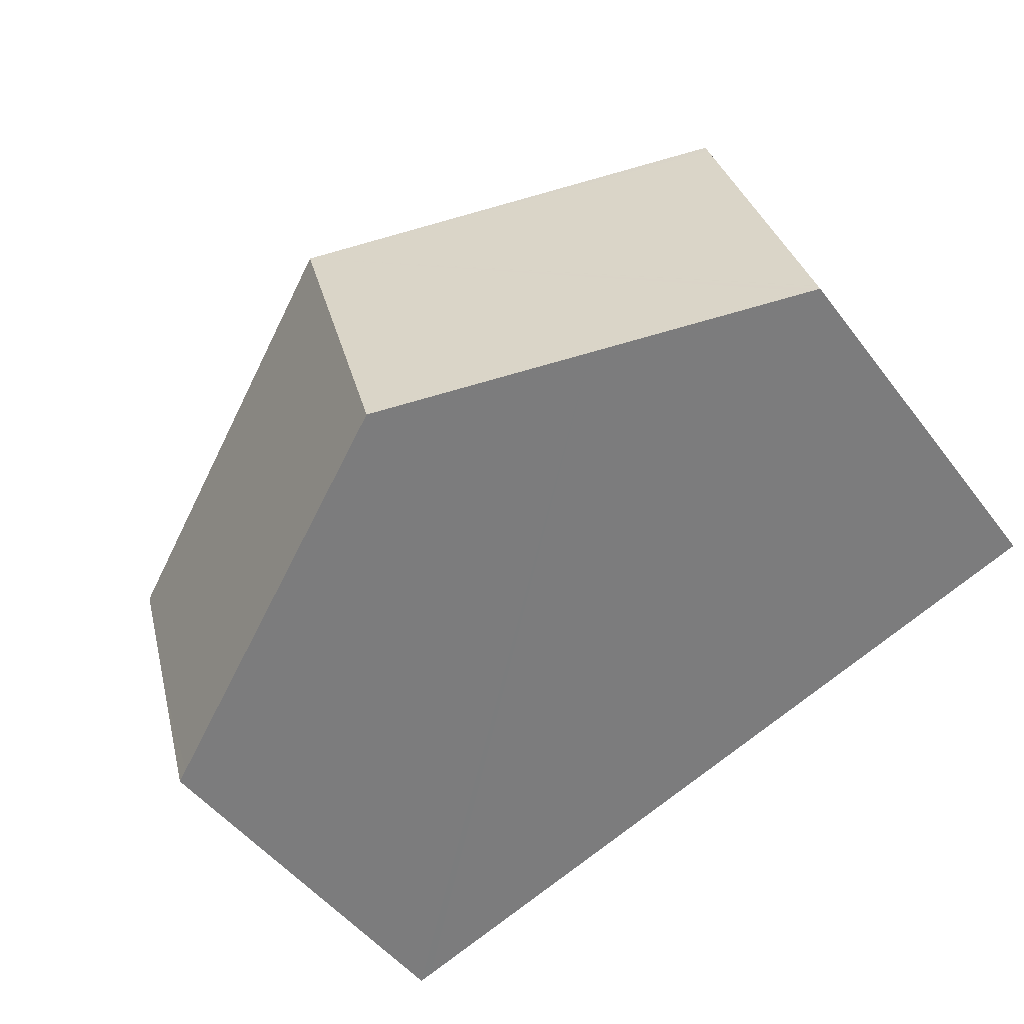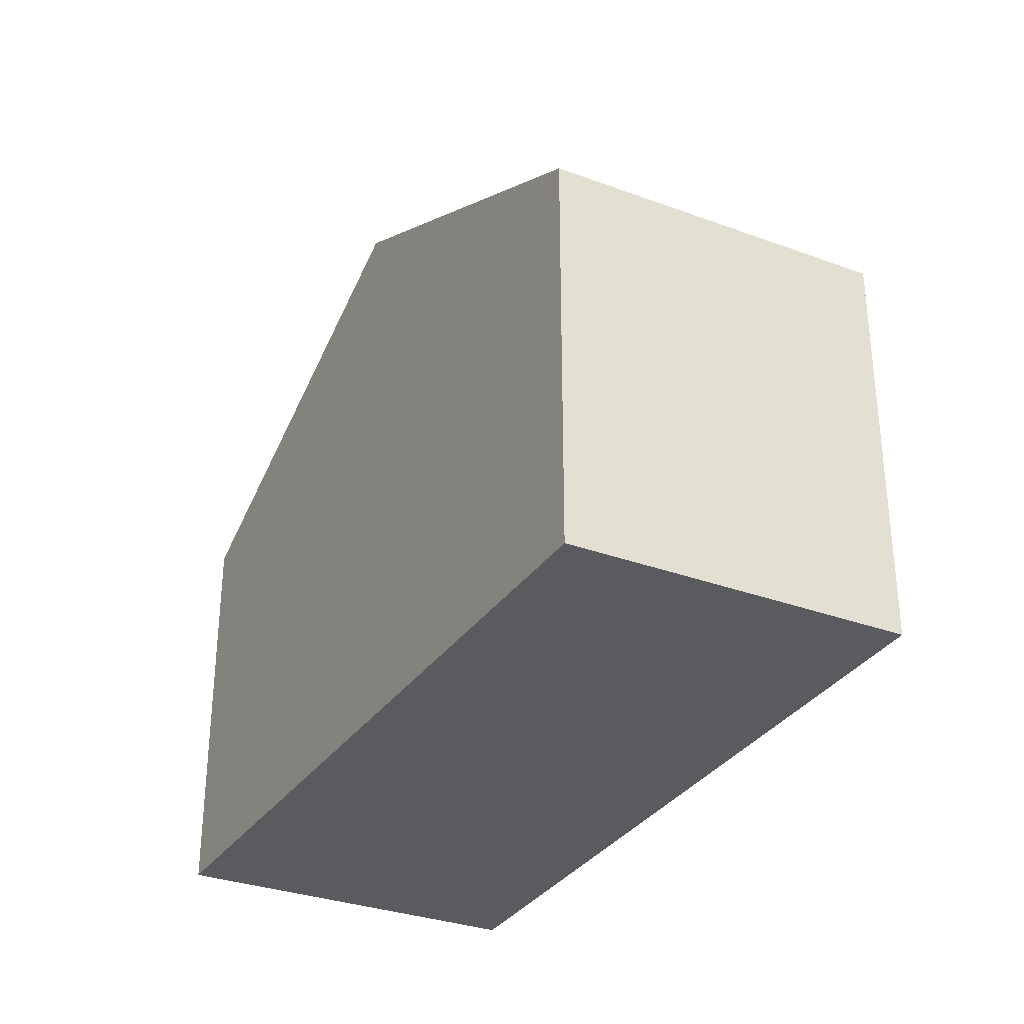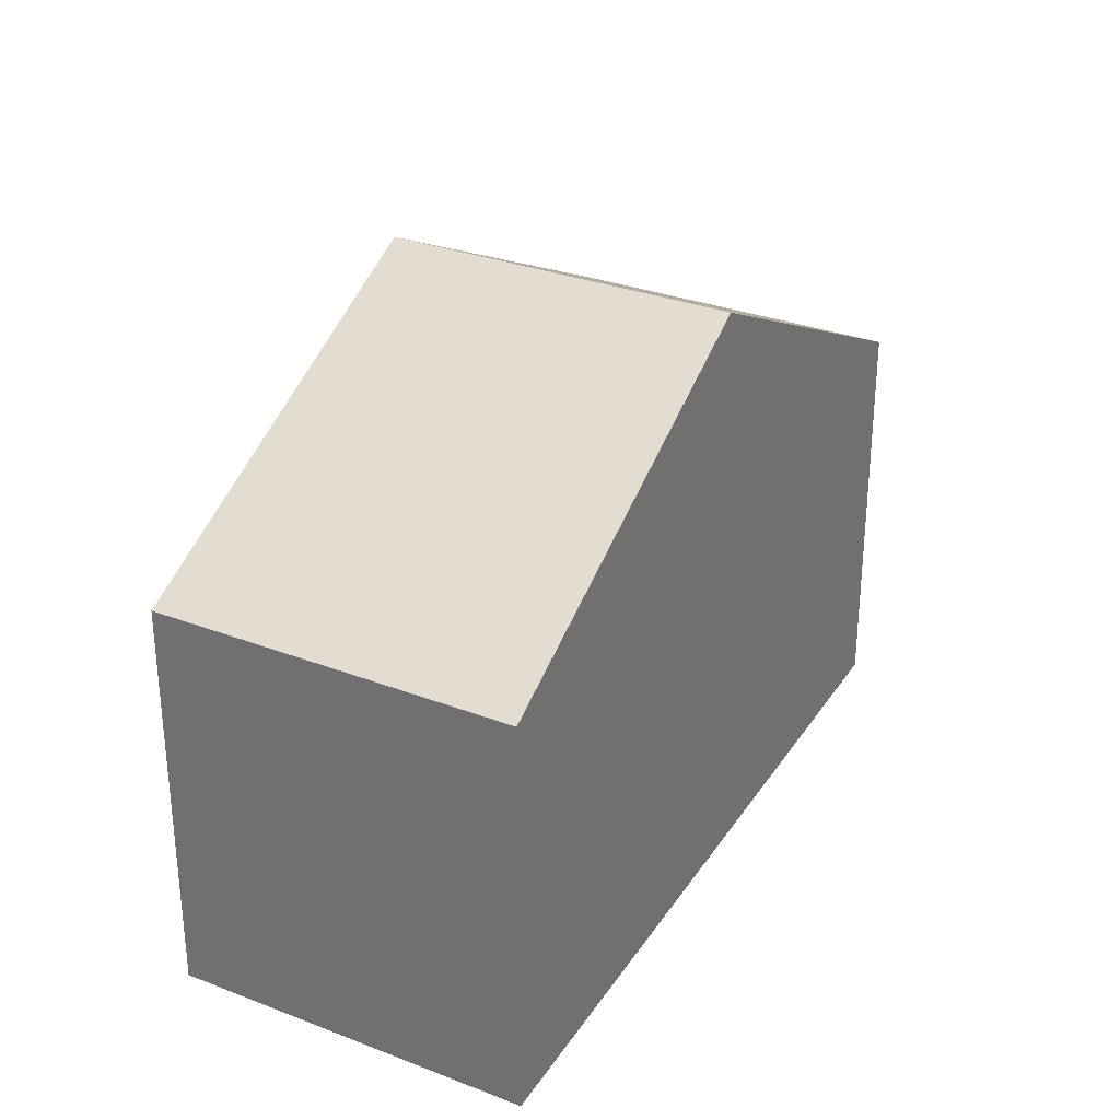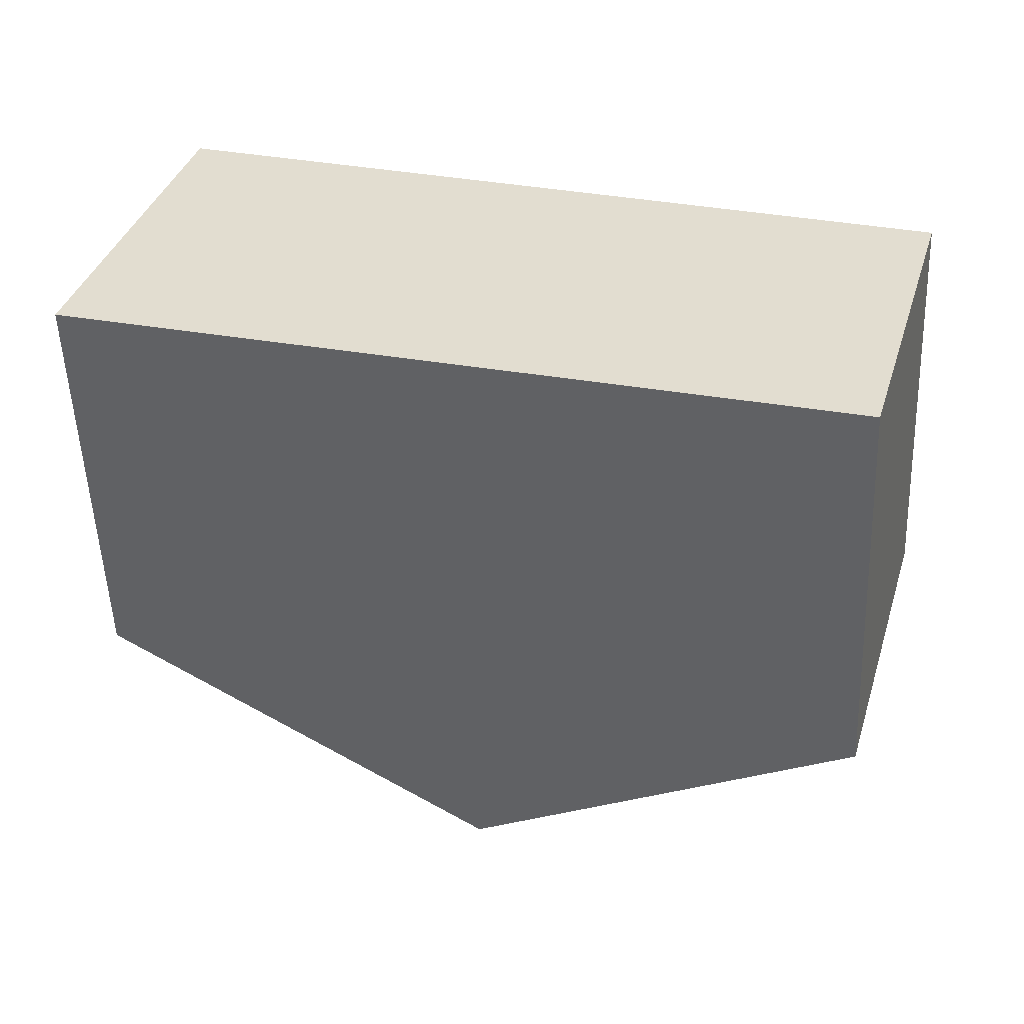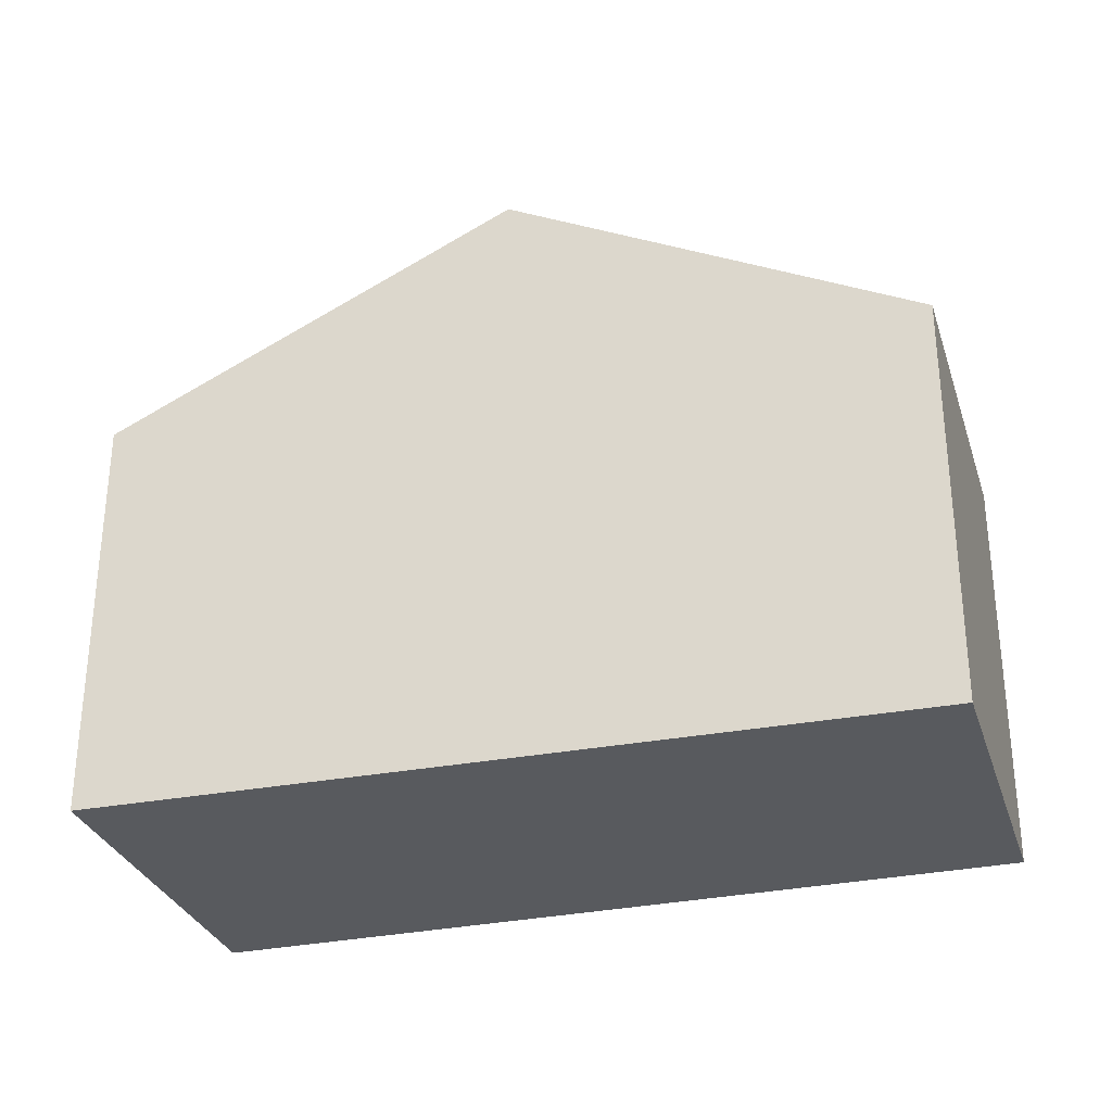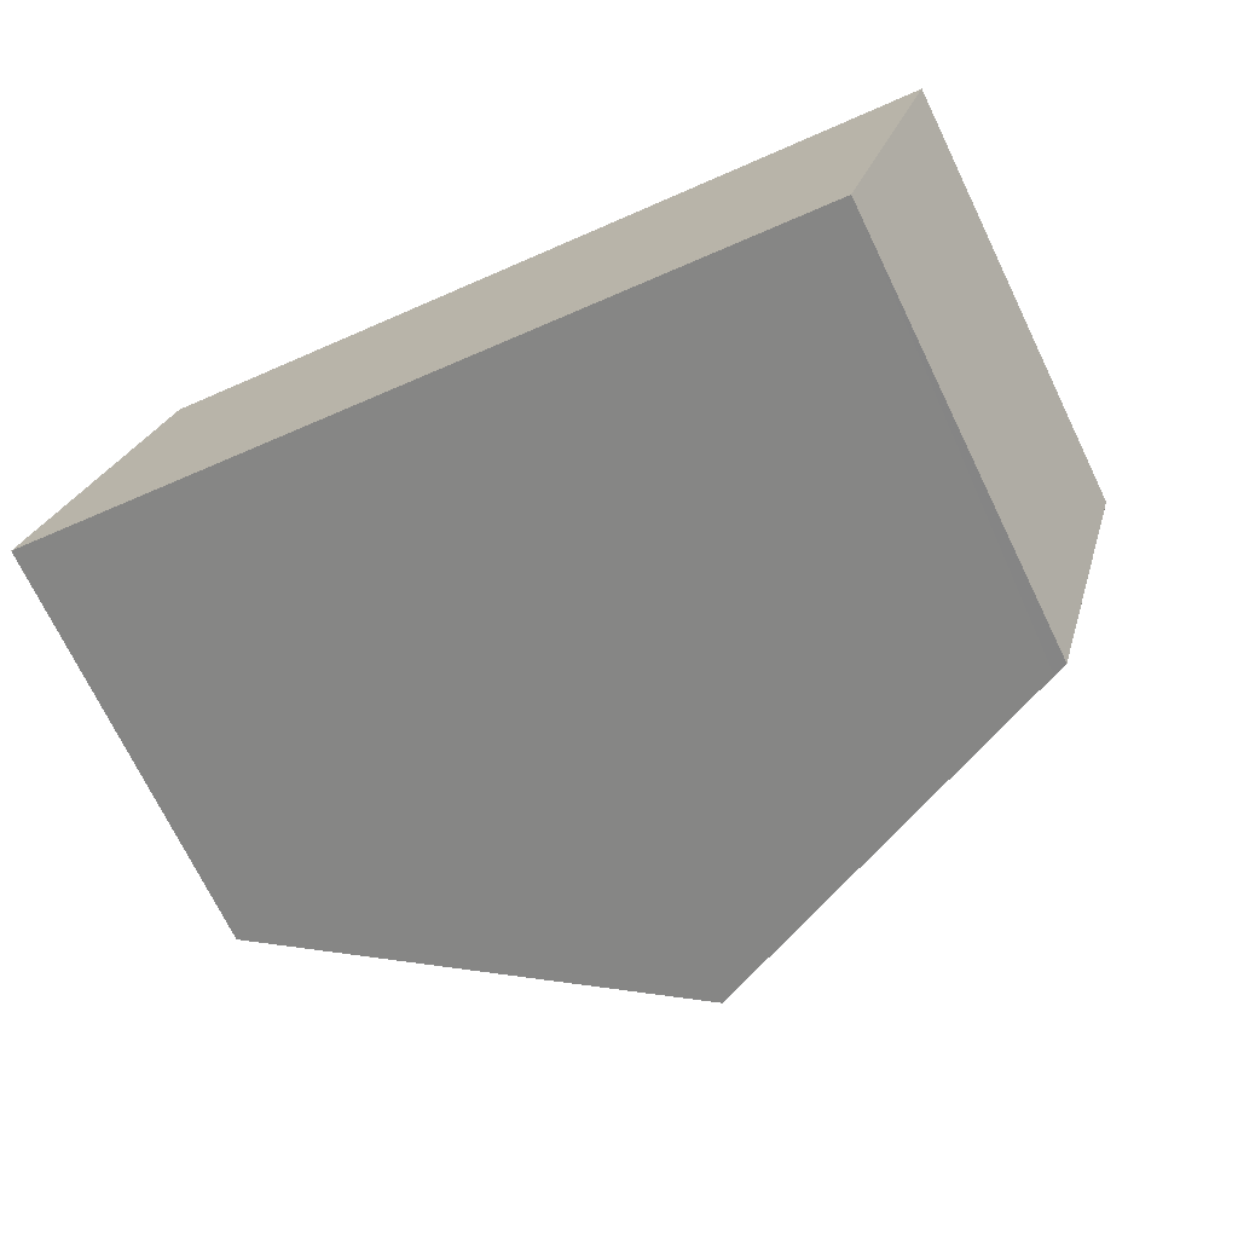
<metadata>
{"format":"obj","ext":"obj","renderer":"f3d","projection":"perspective","resolution":1024,"background":"white","views":[{"elev":-48.8,"azim":-144.6,"up":"+Z"},{"elev":-32.0,"azim":79.0,"up":"+Y"},{"elev":30.5,"azim":-44.7,"up":"+Y"},{"elev":-53.7,"azim":2.3,"up":"+Z"},{"elev":-30.8,"azim":33.1,"up":"+Y"},{"elev":-72.5,"azim":26.0,"up":"+Z"}]}
</metadata>
<code>
v  13.03 6.214 0.597
v  7.433 9.242 3.443
v  13.31 6.212 1.548
v  5.925 9.242 -1.738
v  12.57 6.217 -0.979
v  11.64 6.322 -3.413
v  11.83 6.222 -3.471
v  3.037 7.766 -0.891
v  0.123 6.276 -0.036
v  0 6.213 3.804e-16
v  0.023 6.213 0.08
v  0.028 6.213 0.096
v  1.511 6.213 5.191
v  1.554 6.213 5.337
v  0 0 0
v  0.023 -4.899e-18 0.08
v  0.028 -5.878e-18 0.096
v  1.554 -3.268e-16 5.337
v  1.511 -3.179e-16 5.191
v  7.433 -2.108e-16 3.443
v  13.31 -9.479e-17 1.548
v  12.57 5.995e-17 -0.979
v  11.83 2.125e-16 -3.471
v  13.03 -3.656e-17 0.597
v  11.64 2.09e-16 -3.413
v  5.925 1.064e-16 -1.738
v  3.037 5.456e-17 -0.891
v  0.123 2.204e-18 -0.036
g defaultobject
f 1 2 3
f 2 1 4
f 4 1 5
f 4 5 6
f 6 5 7
f 8 2 4
f 2 8 9
f 2 9 10
f 2 10 11
f 2 11 12
f 2 12 13
f 2 13 14
f 15 11 10
f 11 15 16
f 16 12 11
f 12 16 17
f 17 13 12
f 13 17 14
f 14 17 18
f 18 17 19
f 18 2 14
f 2 18 3
f 3 18 20
f 3 20 21
f 21 1 3
f 1 21 5
f 5 21 7
f 7 21 22
f 7 22 23
f 22 21 24
f 23 6 7
f 6 23 4
f 4 23 8
f 8 23 25
f 8 25 26
f 8 26 9
f 9 26 27
f 9 27 10
f 10 27 28
f 10 28 15
f 20 24 21
f 24 20 22
f 22 20 23
f 23 20 25
f 25 20 26
f 26 20 18
f 26 18 27
f 27 18 28
f 28 18 19
f 28 19 17
f 28 17 15
f 15 17 16

</code>
